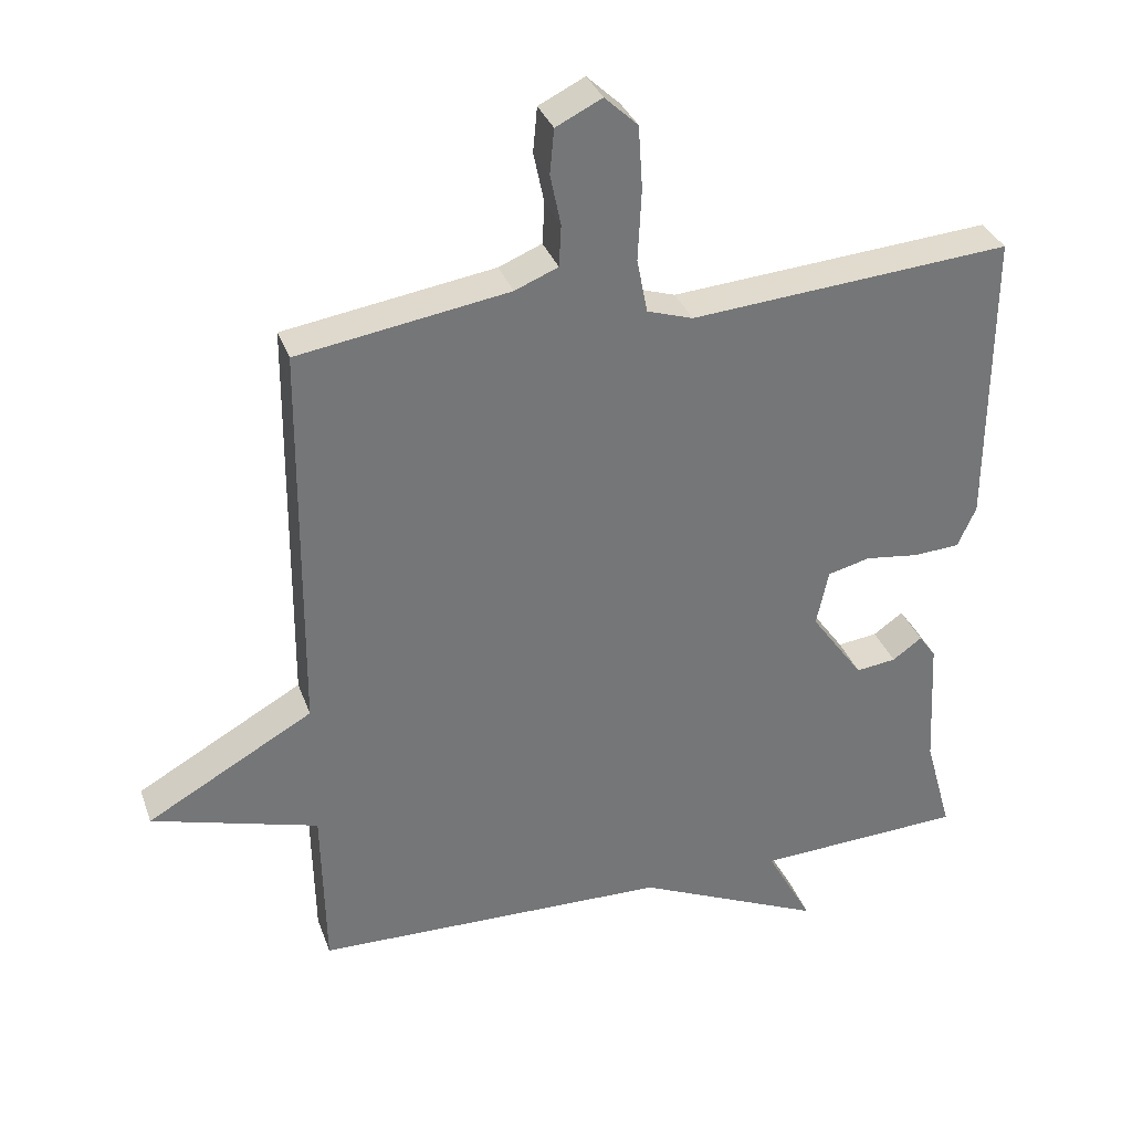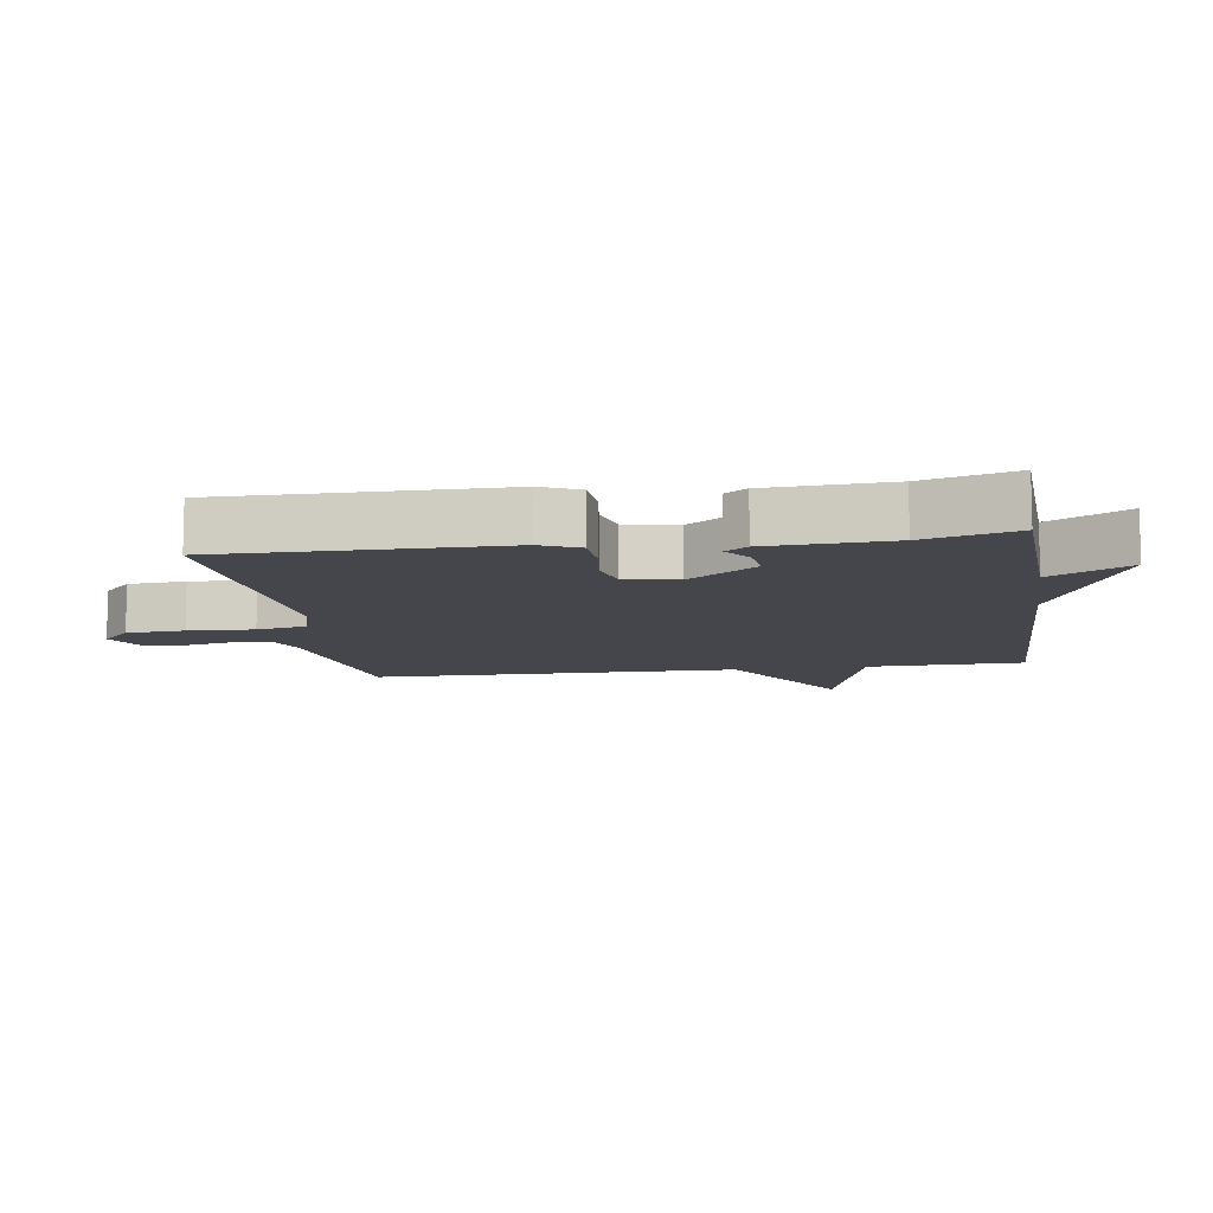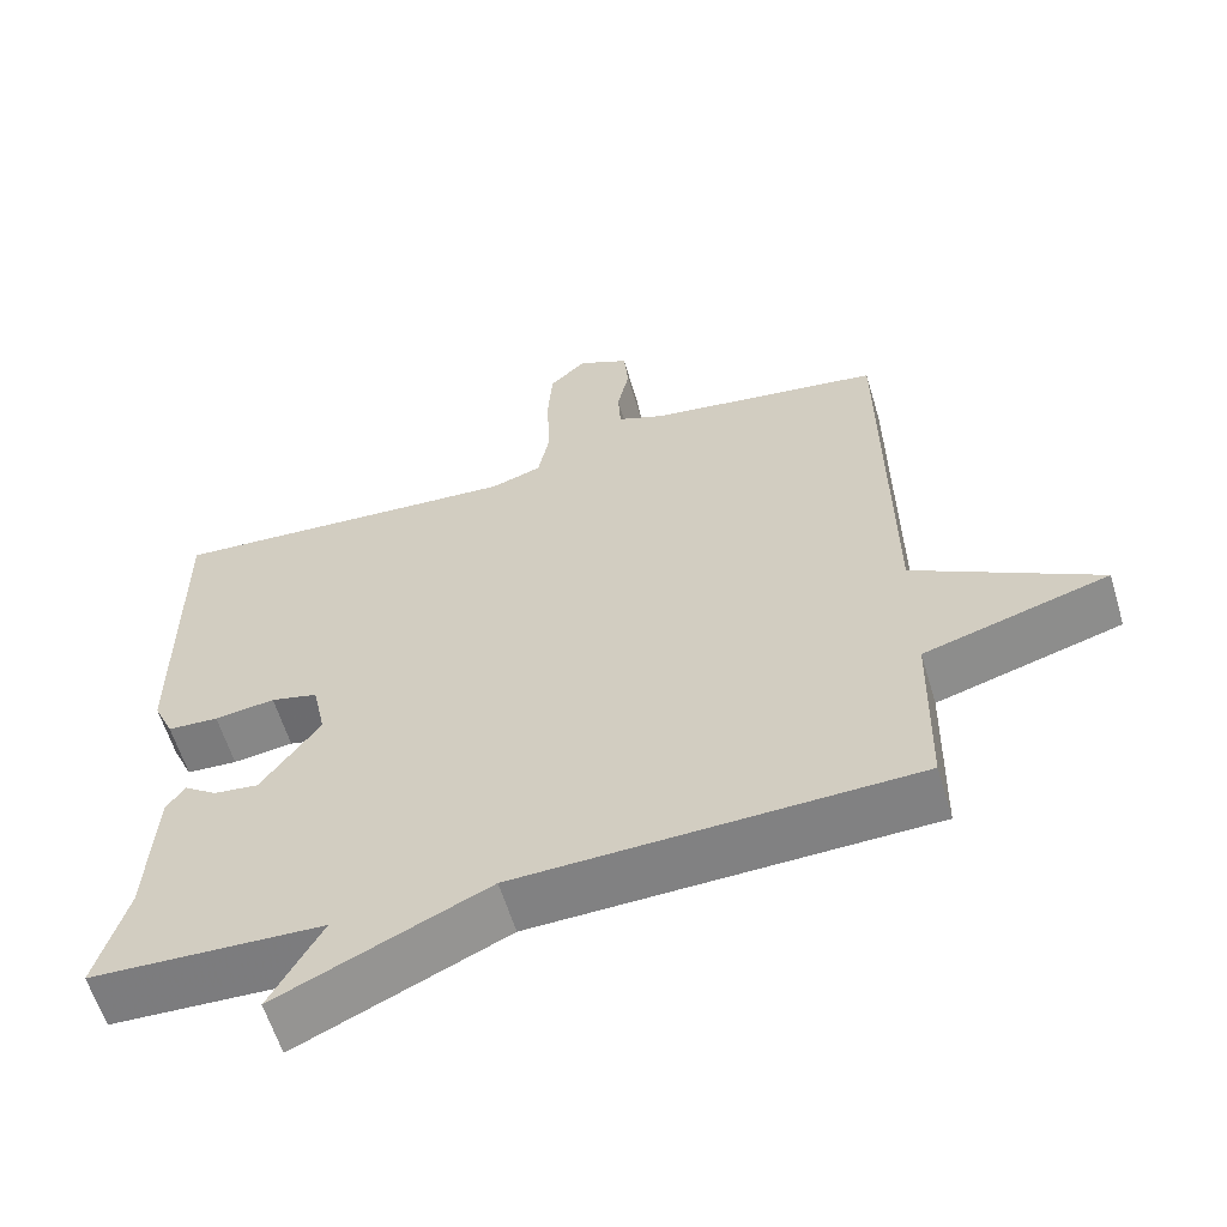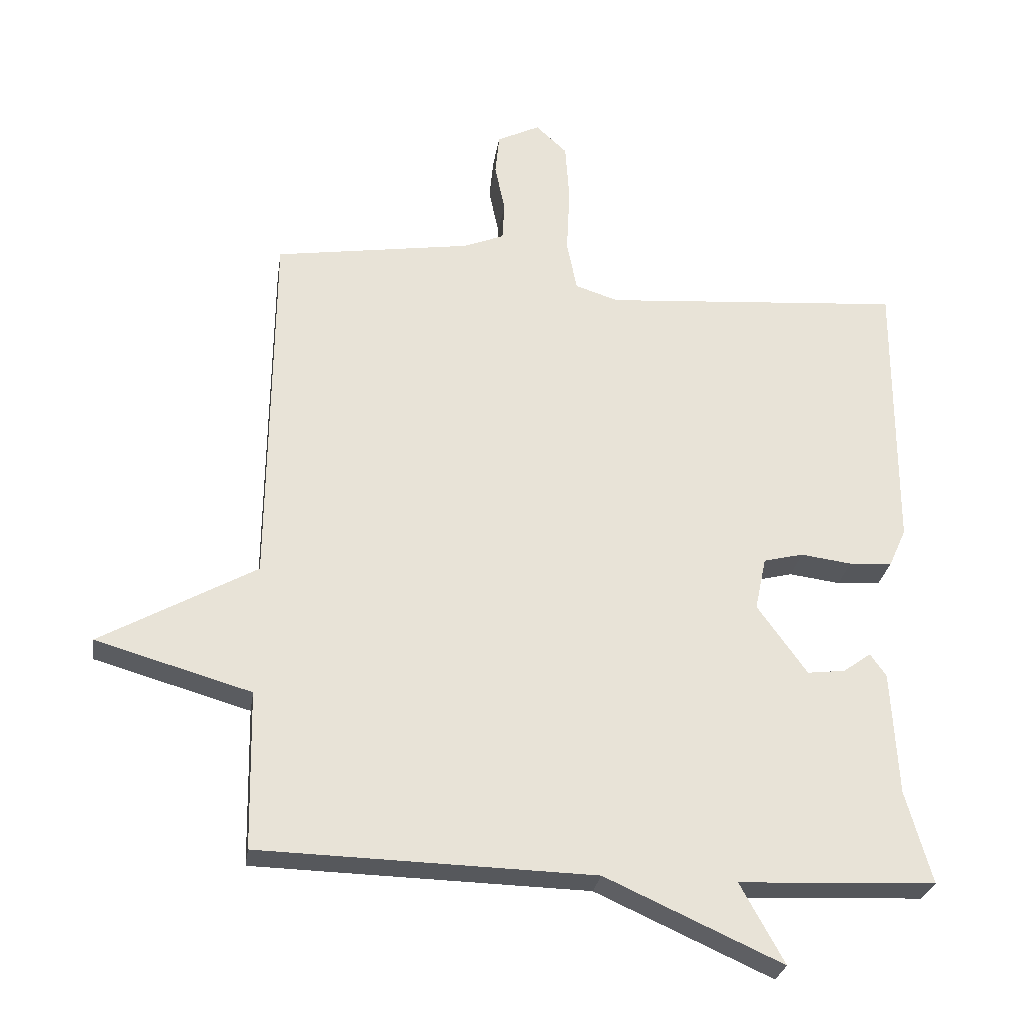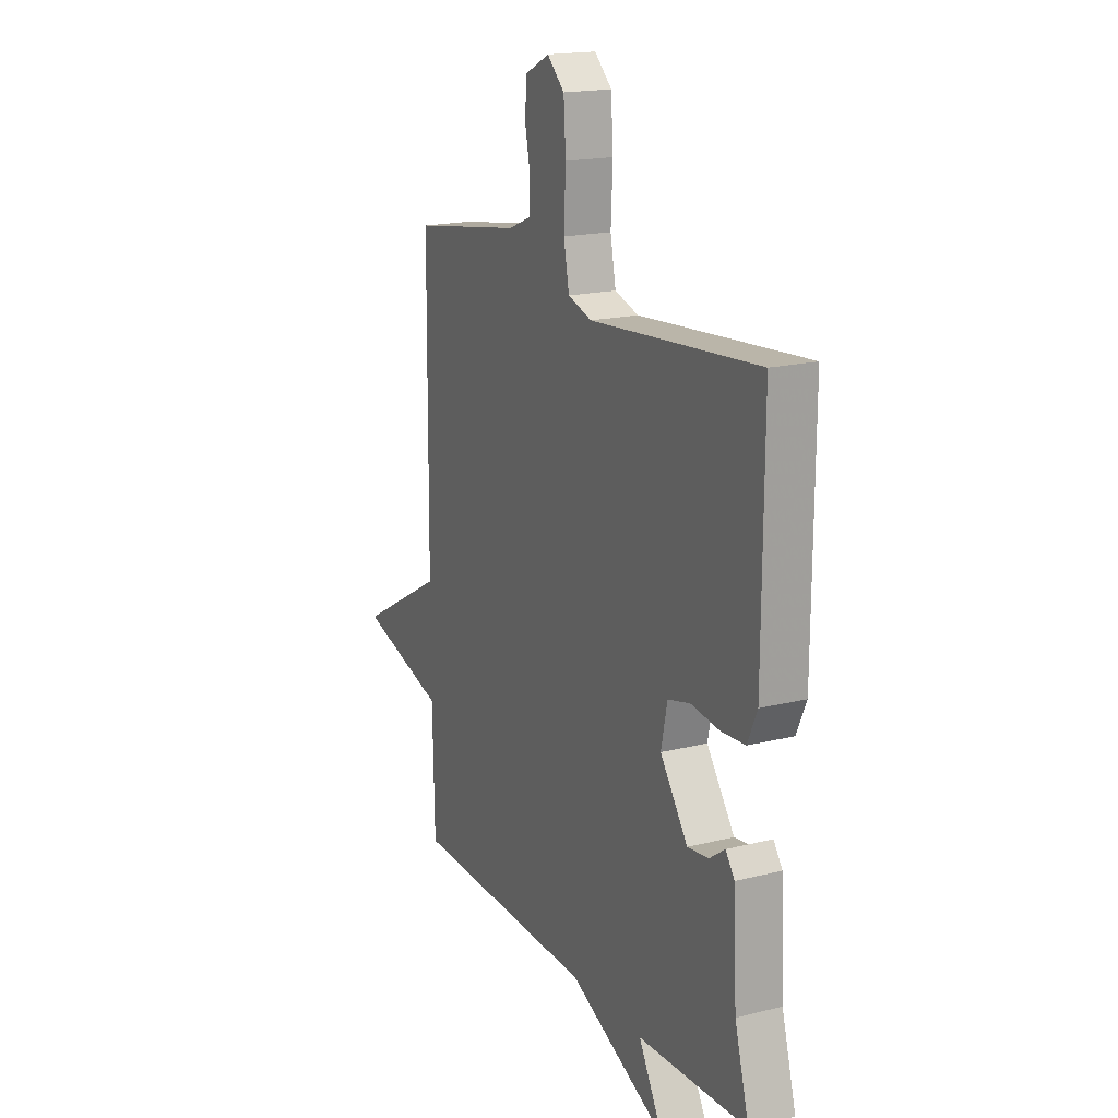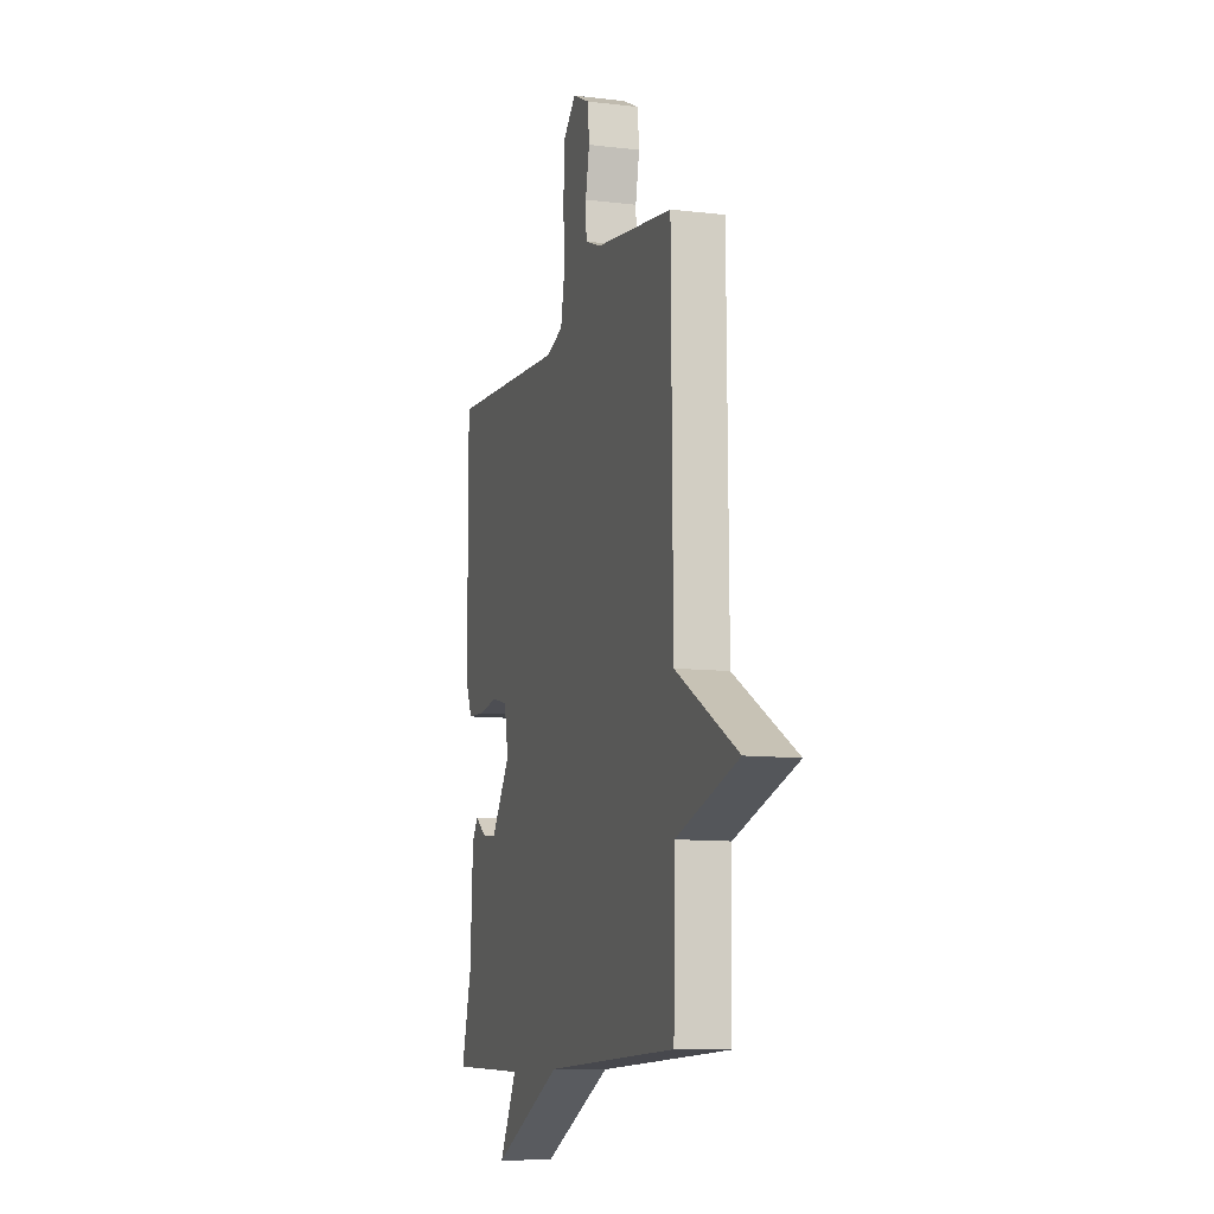
<metadata>
{"format":"obj","ext":"obj","renderer":"f3d","projection":"perspective","resolution":1024,"background":"white","views":[{"elev":33.6,"azim":-18.2,"up":"+Z"},{"elev":-10.0,"azim":98.5,"up":"+Y"},{"elev":-59.9,"azim":-163.3,"up":"+Z"},{"elev":-27.6,"azim":-8.5,"up":"+Z"},{"elev":17.9,"azim":63.8,"up":"+Z"},{"elev":-10.5,"azim":-106.8,"up":"+Z"}]}
</metadata>
<code>
v -0.5 0.07 0.5
v -0.202 0.07 0.546
v -0.141 0.07 0.571
v -0.138 0.07 0.63
v -0.153 0.07 0.702
v -0.147 0.07 0.765
v -0.082 0.07 0.797
v -0.035 0.07 0.753
v -0.029 0.07 0.664
v -0.034 0.07 0.563
v -0.019 0.07 0.486
v 0.046 0.07 0.465
v 0.5 0.07 0.5
v 0.498 0.07 0.076
v 0.472 0.07 0.018
v 0.407 0.07 0.014
v 0.33 0.07 0.024
v 0.27 0.07 0.009
v 0.253 0.07 -0.071
v 0.328 0.07 -0.176
v 0.385 0.07 -0.169
v 0.427 0.07 -0.139
v 0.451 0.07 -0.173
v 0.461 0.07 -0.36
v 0.5 0.07 -0.5
v 0.204 0.07 -0.513
v 0.27 0.07 -0.633
v 0.004 0.07 -0.513
v -0.5 0.07 -0.5
v -0.505 0.07 -0.261
v -0.74 0.07 -0.193
v -0.505 0.07 -0.061
v -0.5 0 0.5
v -0.202 0 0.546
v -0.141 0 0.571
v -0.138 0 0.63
v -0.153 0 0.702
v -0.147 0 0.765
v -0.082 0 0.797
v -0.035 0 0.753
v -0.029 0 0.664
v -0.034 0 0.563
v -0.019 0 0.486
v 0.046 0 0.465
v 0.5 0 0.5
v 0.498 0 0.076
v 0.472 0 0.018
v 0.407 0 0.014
v 0.33 0 0.024
v 0.27 0 0.009
v 0.253 0 -0.071
v 0.328 0 -0.176
v 0.385 0 -0.169
v 0.427 0 -0.139
v 0.451 0 -0.173
v 0.461 0 -0.36
v 0.5 0 -0.5
v 0.204 0 -0.513
v 0.27 0 -0.633
v 0.004 0 -0.513
v -0.5 0 -0.5
v -0.505 0 -0.261
v -0.74 0 -0.193
v -0.505 0 -0.061
f 30 31 32
f 32 1 2
f 30 32 2
f 29 30 2
f 28 29 2
f 26 27 28
f 26 28 2
f 25 26 2
f 24 25 2
f 21 22 23 24
f 20 21 24
f 20 24 2
f 19 20 2
f 18 19 2 3
f 17 18 3 4
f 15 16 17
f 14 15 17
f 13 14 17
f 12 13 17
f 11 12 17
f 11 17 4
f 5 6 7
f 4 5 7
f 11 4 7
f 10 11 7
f 7 8 9 10
f 64 63 62
f 34 33 64
f 34 64 62
f 34 62 61
f 34 61 60
f 60 59 58
f 34 60 58
f 34 58 57
f 34 57 56
f 56 55 54 53
f 56 53 52
f 34 56 52
f 34 52 51
f 35 34 51 50
f 36 35 50 49
f 49 48 47
f 49 47 46
f 49 46 45
f 49 45 44
f 49 44 43
f 36 49 43
f 39 38 37
f 39 37 36
f 39 36 43
f 39 43 42
f 42 41 40 39
f 1 33 34 2
f 2 34 35 3
f 3 35 36 4
f 4 36 37 5
f 5 37 38 6
f 6 38 39 7
f 7 39 40 8
f 8 40 41 9
f 9 41 42 10
f 10 42 43 11
f 11 43 44 12
f 12 44 45 13
f 13 45 46 14
f 14 46 47 15
f 15 47 48 16
f 16 48 49 17
f 17 49 50 18
f 18 50 51 19
f 19 51 52 20
f 20 52 53 21
f 21 53 54 22
f 22 54 55 23
f 23 55 56 24
f 24 56 57 25
f 25 57 58 26
f 26 58 59 27
f 27 59 60 28
f 28 60 61 29
f 29 61 62 30
f 30 62 63 31
f 31 63 64 32
f 32 64 33 1

</code>
